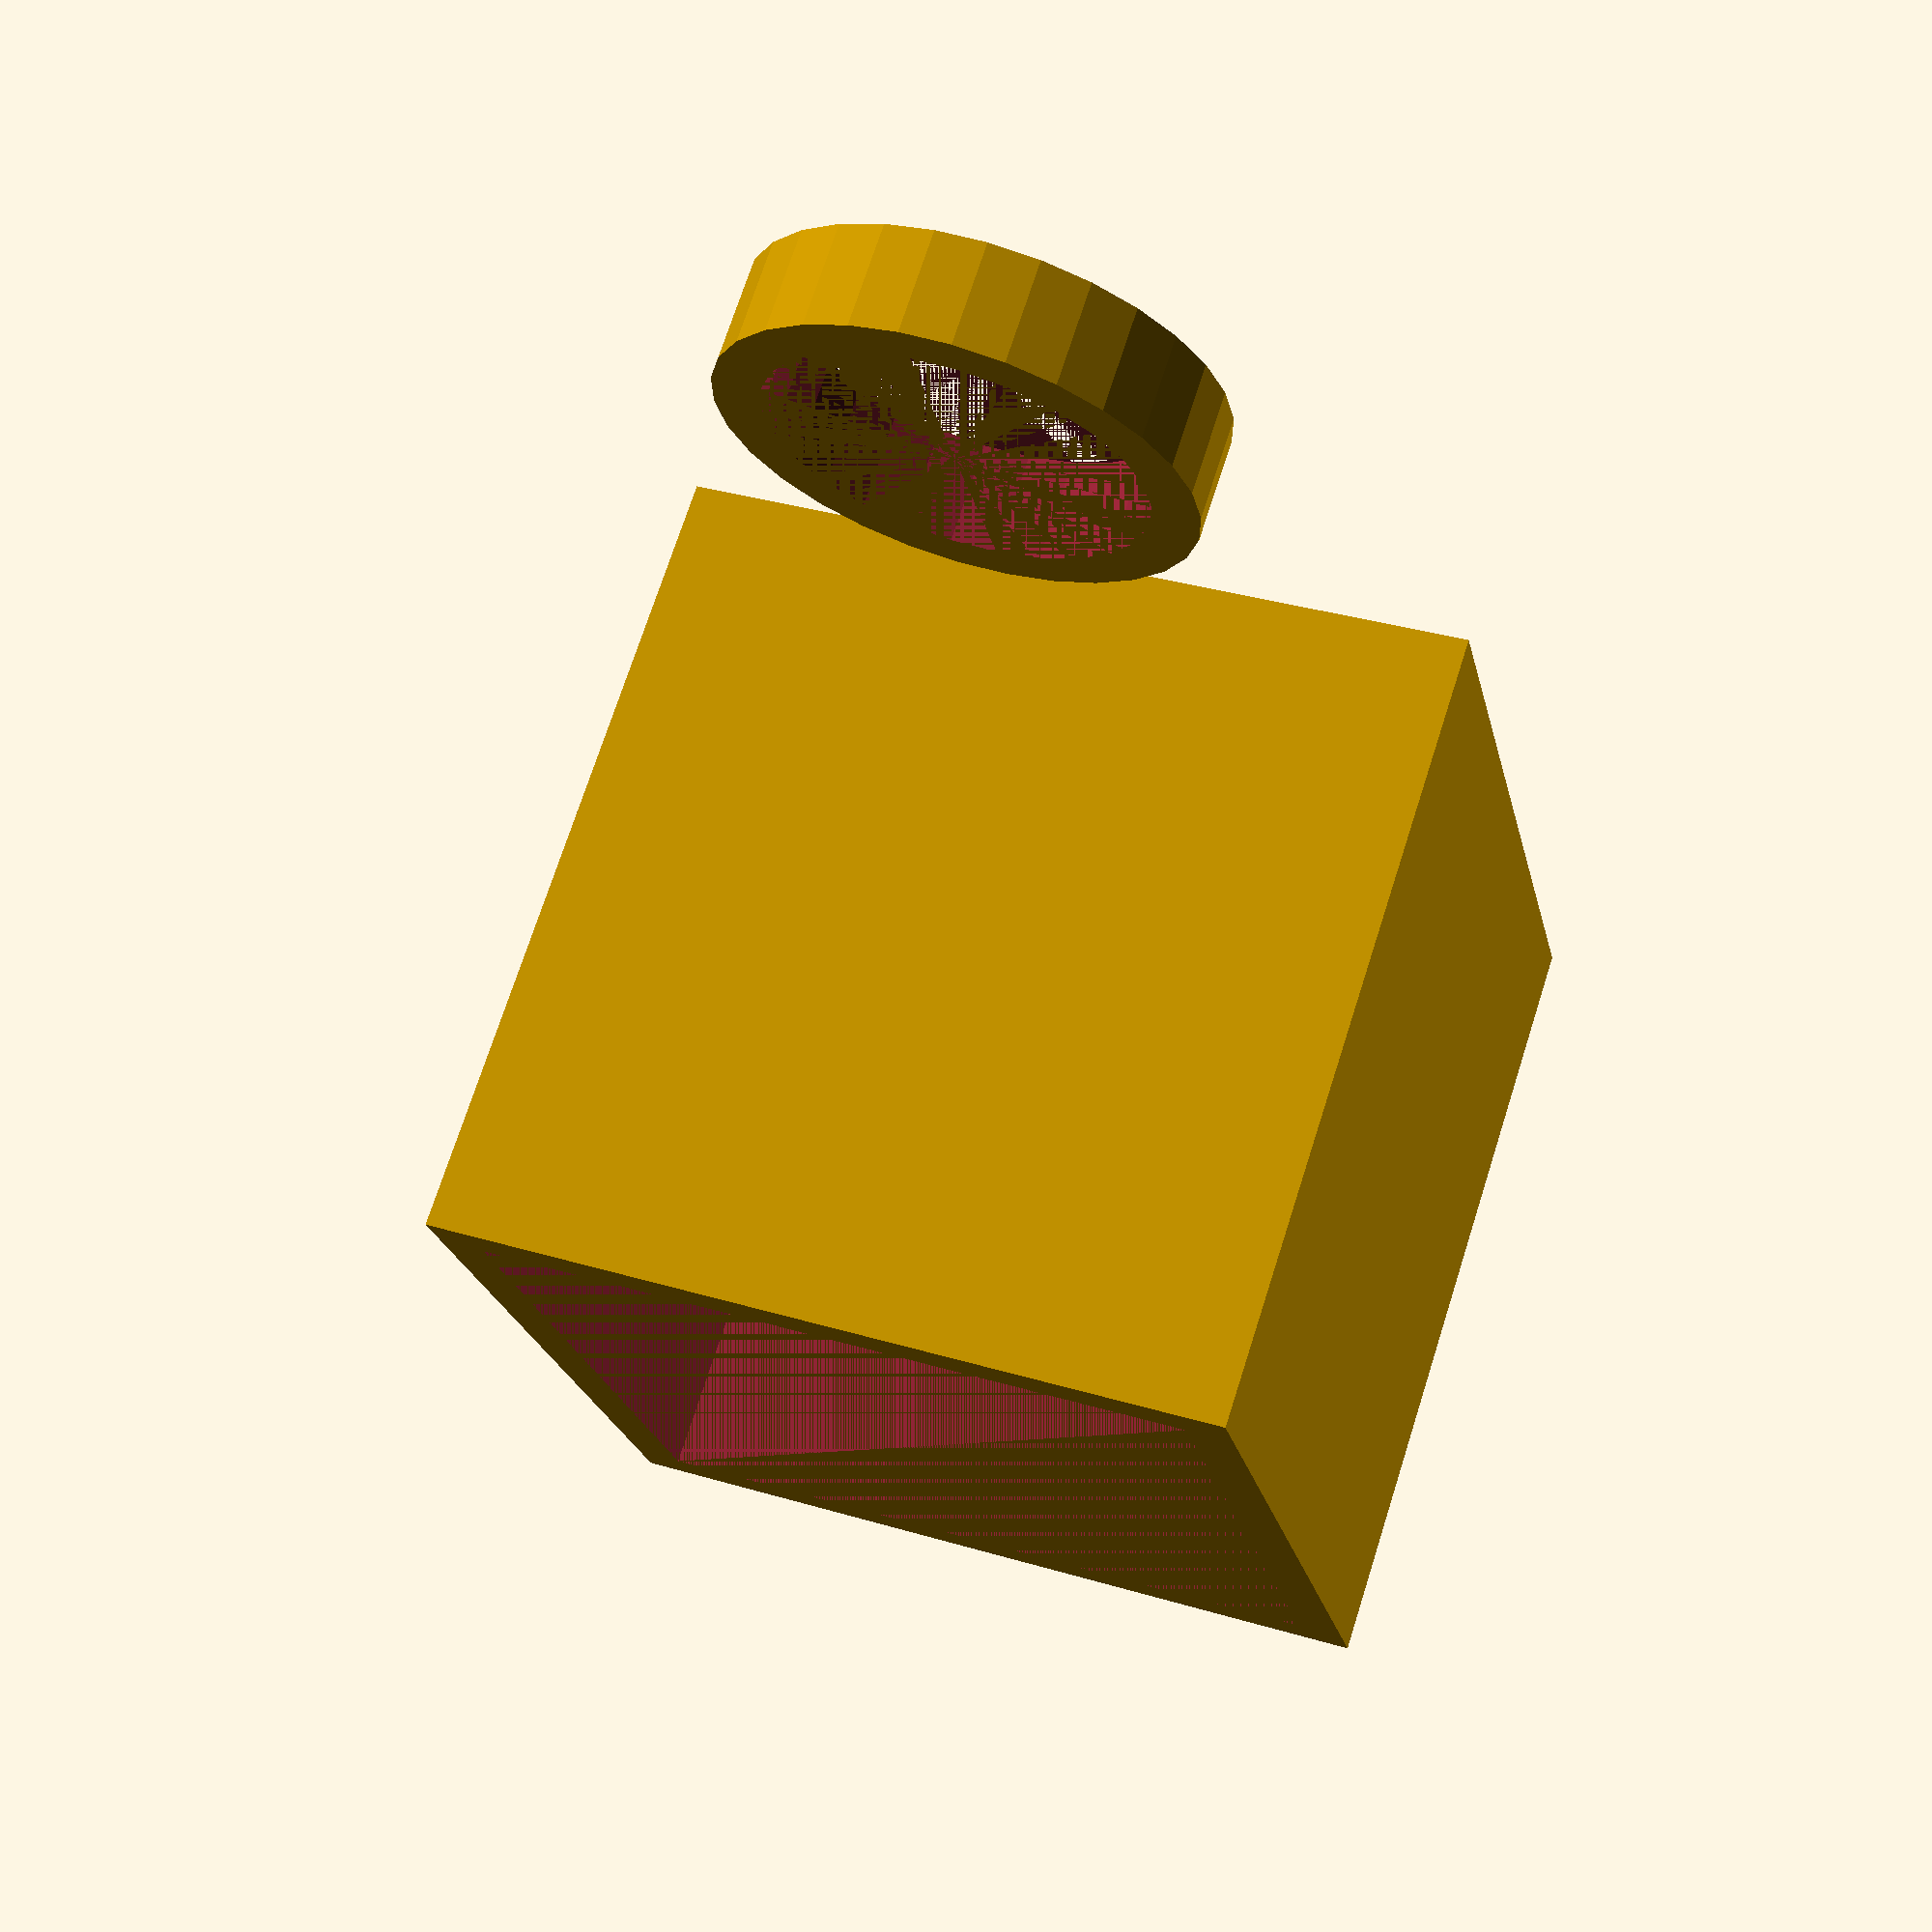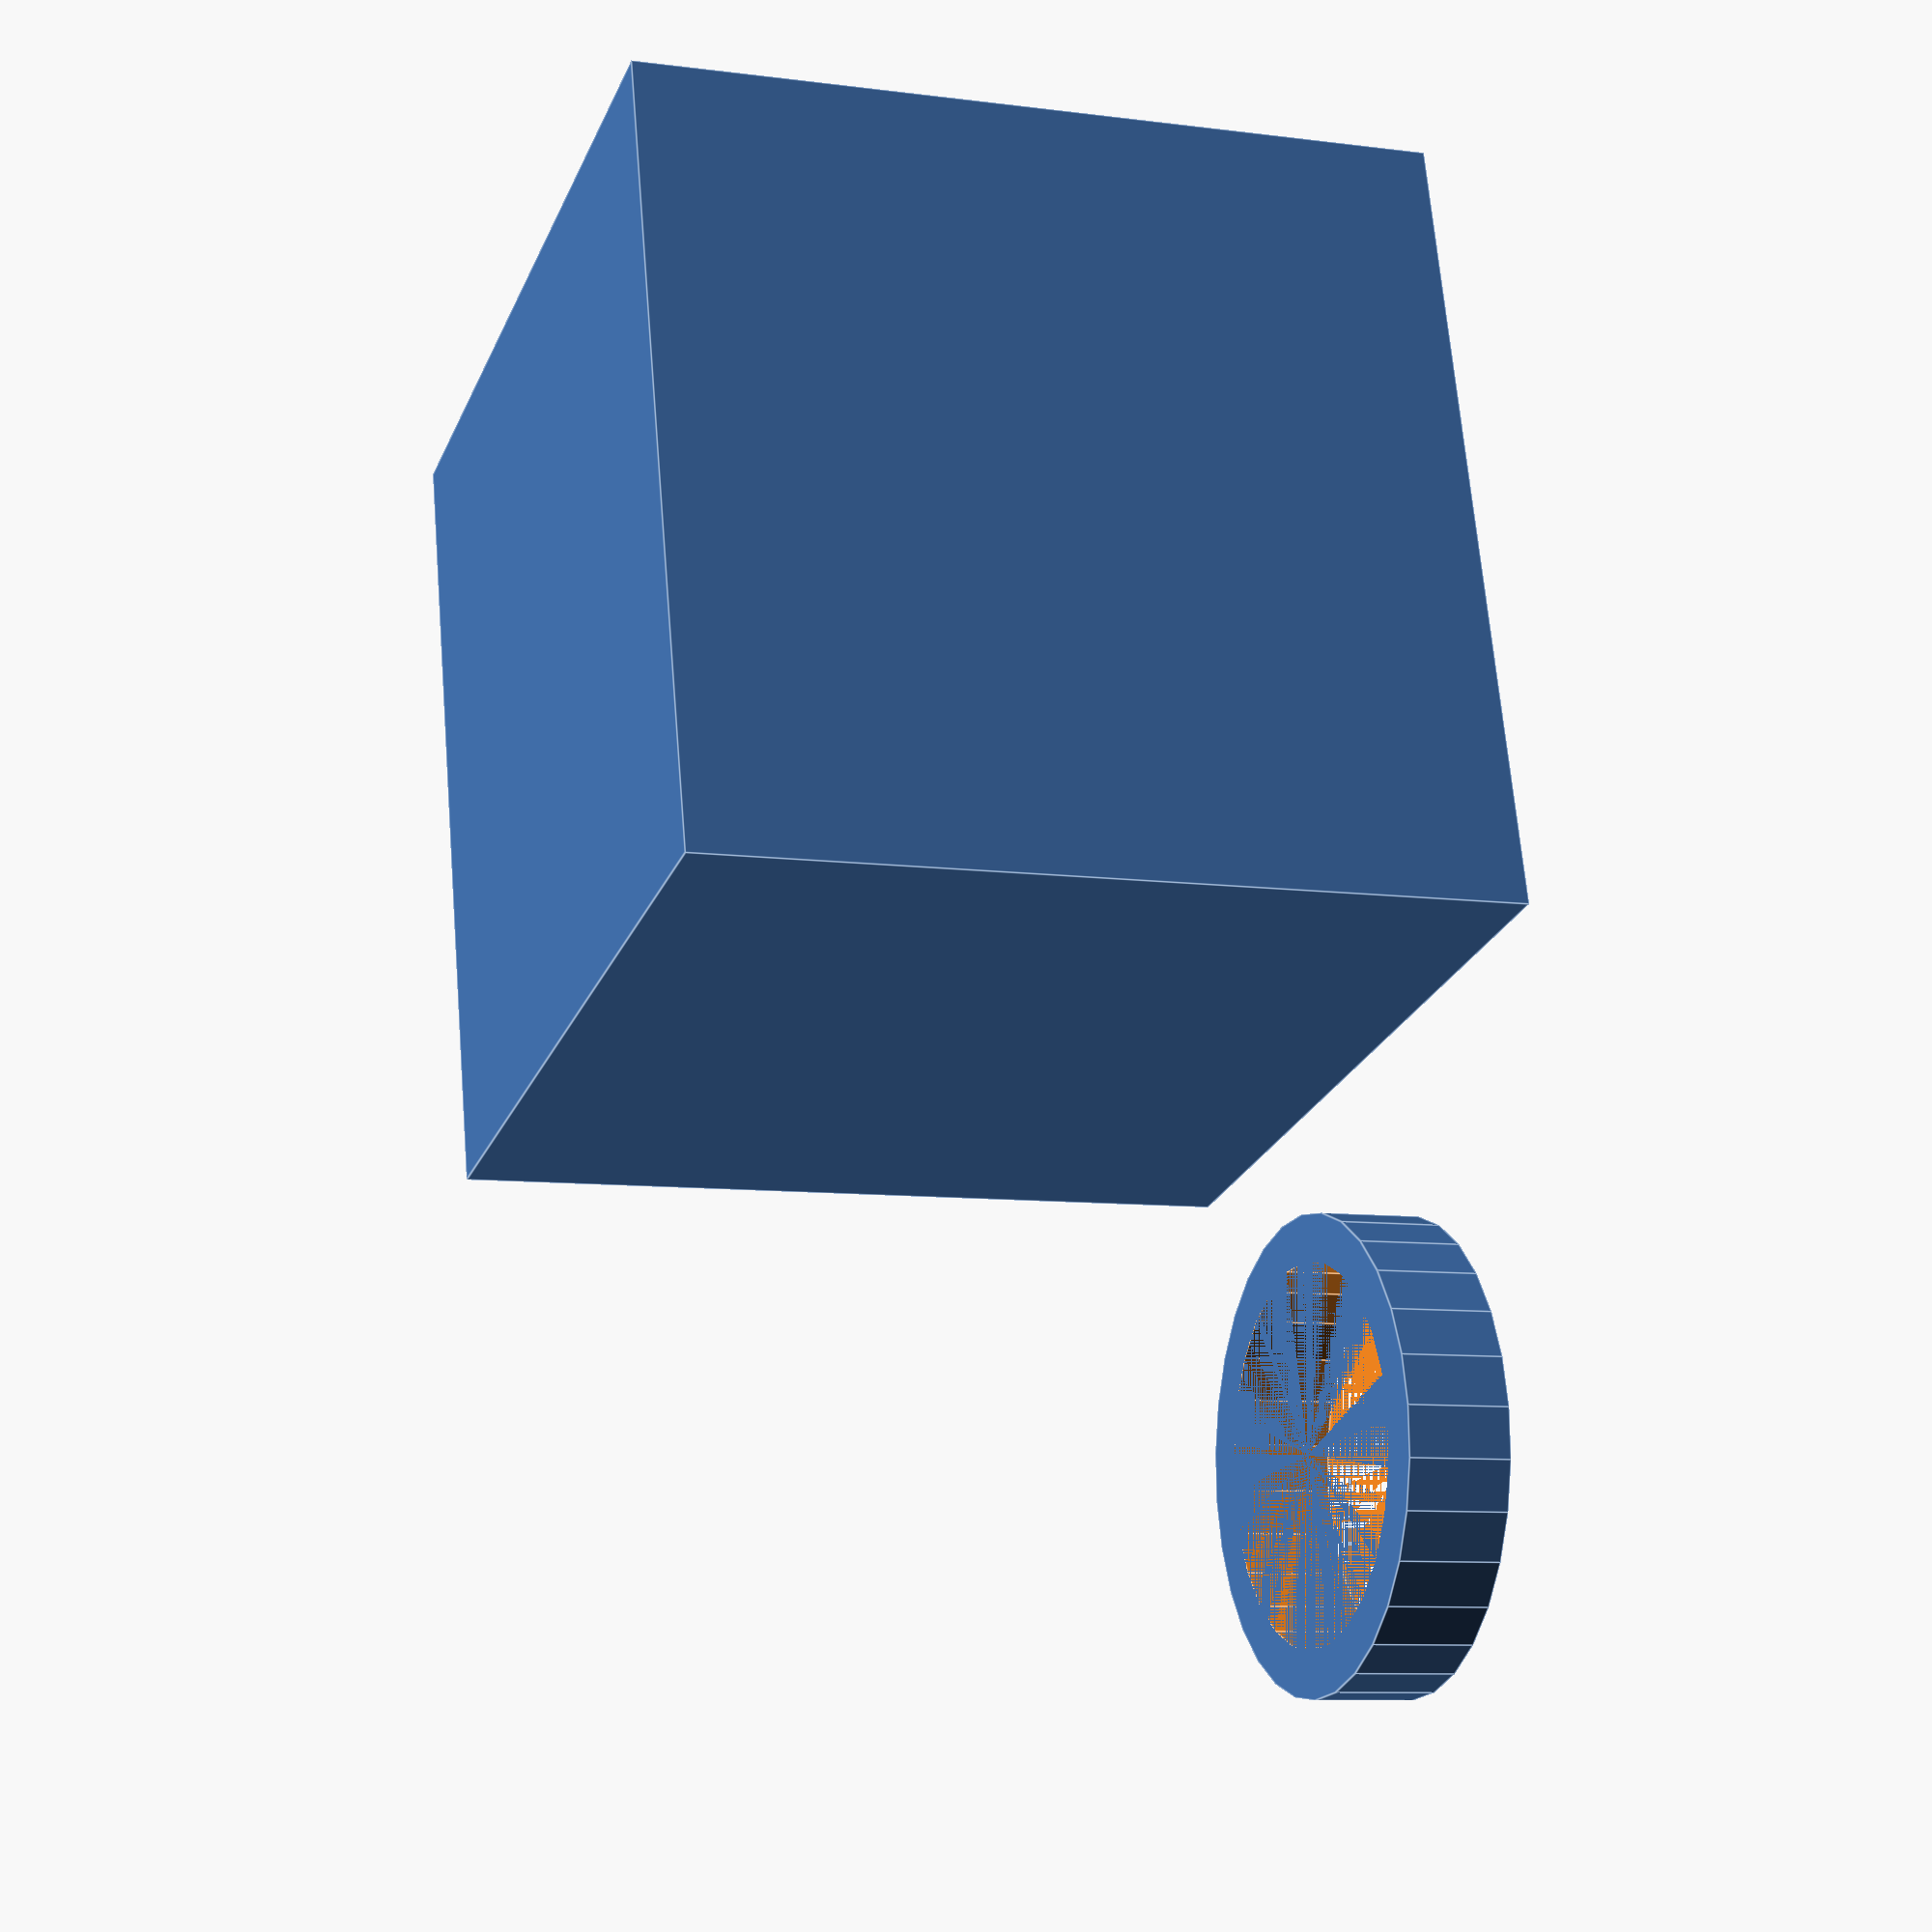
<openscad>
/*
	kube.scad - OpenSCAD code generating the Fluksokube enclosure

	Copyright (C) 2014 Bart Van Der Meerssche <bart@flukso.net>

	This program is free software: you can redistribute it and/or modify
	it under the terms of the GNU General Public License as published by
	the Free Software Foundation, either version 3 of the License, or
	(at your option) any later version.

	This program is distributed in the hope that it will be useful,
	but WITHOUT ANY WARRANTY; without even the implied warranty of
	MERCHANTABILITY or FITNESS FOR A PARTICULAR PURPOSE. See the
	GNU General Public License for more details.

	You should have received a copy of the GNU General Public License
	along with this program. If not, see <http://www.gnu.org/licenses/>.
*/

/*$fn = 100; /* number of facets per circle */

/*
	_h = height
	_w = width
	_r = radius
	_t = tolerance
	_s = scaling factor (printer specific)
*/

dim_s = 1;
dim_s = 1.015; /* makerbot */
kube_s = [dim_s, dim_s, dim_s];

magnet_h = 5;
magnet_t = 0.2;
magnet_r = 8 - magnet_t; /* inner diameter now! */

flk_h = 23.5;
flk_t = 0.2;
flk_w = 30.5 + 2*flk_t;

wall_w = 2;
outer_w = flk_w + 2*wall_w;

support_h = outer_w - wall_w - flk_h;
support_r = magnet_r;

ring_h = support_h - magnet_h;
ring_t = 0.2;
ring_inner_r = support_r + ring_t;
ring_outer_r = ring_inner_r + 2;

echo("*** kube dimensions ***");
echo("scaling vector", "=", kube_s);
echo("magnet diameter", "=", magnet_r*2);
echo("flk width", "=", flk_w);
echo("kube width", "=", outer_w);
echo("support diameter", "=", support_r*2);
echo("support height", "=", support_h);
echo("ring height", "=", ring_h);
echo("ring inner diameter", "=", ring_inner_r*2);
echo("ring outer diameter", "=", ring_outer_r*2);
echo("***********************");

module kube()
{
	difference() {
		cube(outer_w);
		translate([wall_w, wall_w, wall_w]) {
			cube([flk_w, flk_w, outer_w - wall_w]);
		}
	}

	translate([outer_w/2, outer_w/2, wall_w]) {
		cylinder(r=support_r, h=support_h);
	}
}

module ring()
{
	difference() {
		cylinder(r=ring_outer_r, h=ring_h);
		cylinder(r=ring_inner_r, h=ring_h);
	}
}

scale(kube_s) {
	kube();
	translate([1.5*outer_w, outer_w/2, 0]) ring();
}

</openscad>
<views>
elev=288.6 azim=257.4 roll=17.7 proj=p view=solid
elev=188.8 azim=255.4 roll=109.5 proj=p view=edges
</views>
